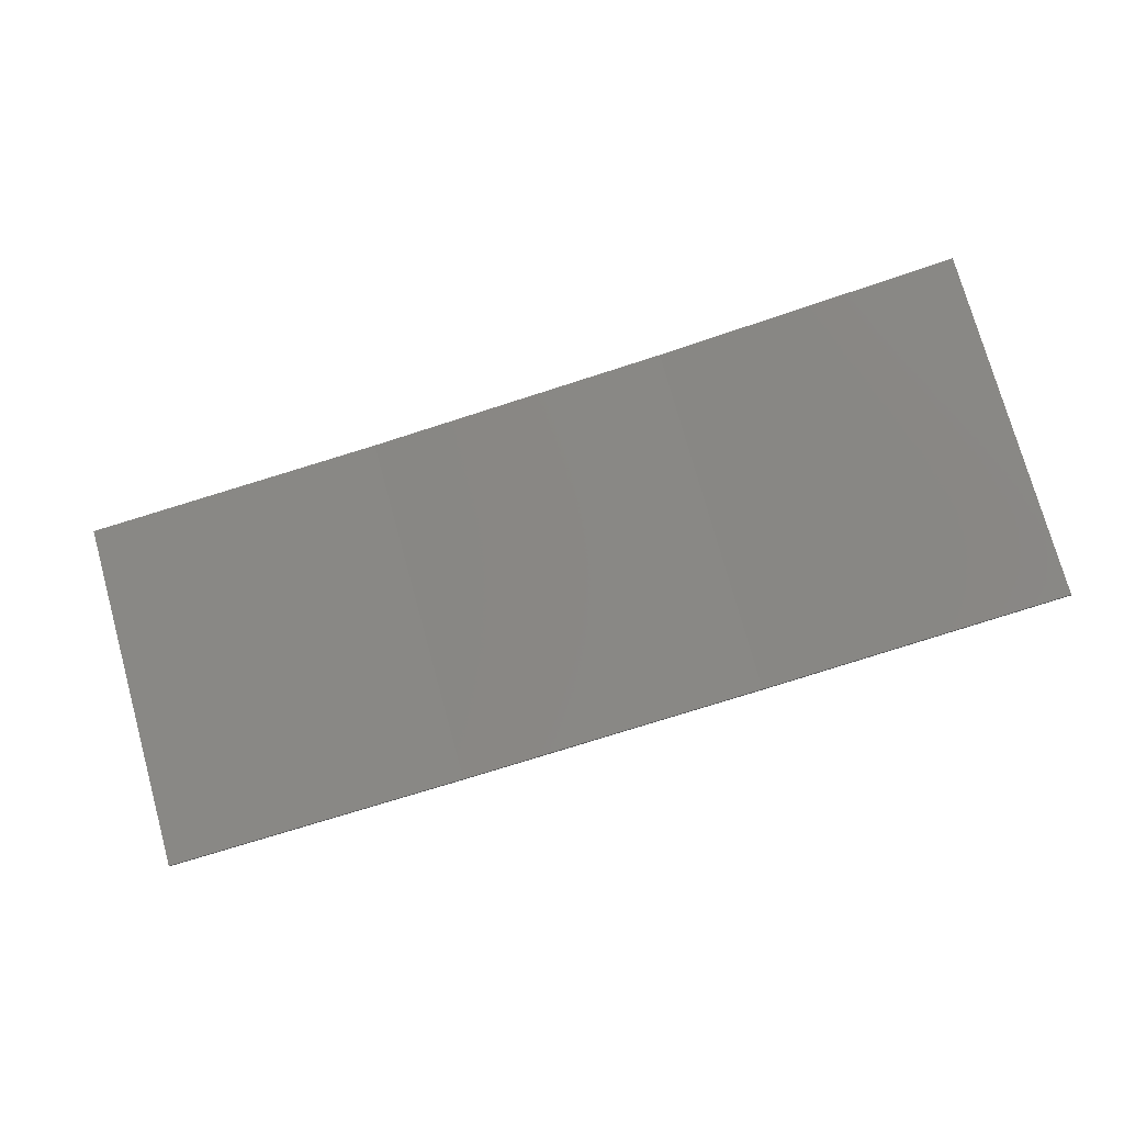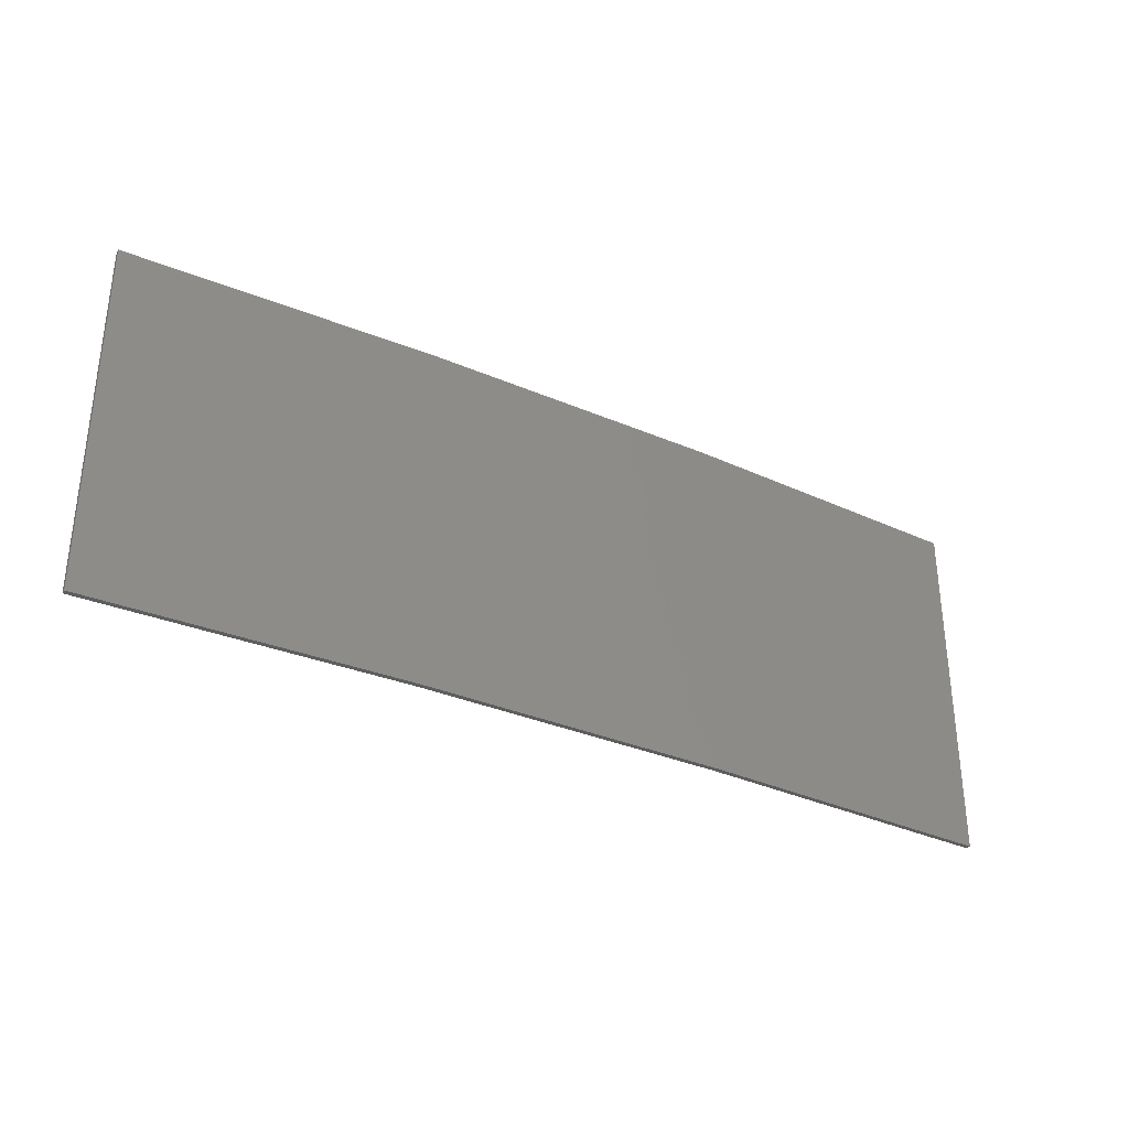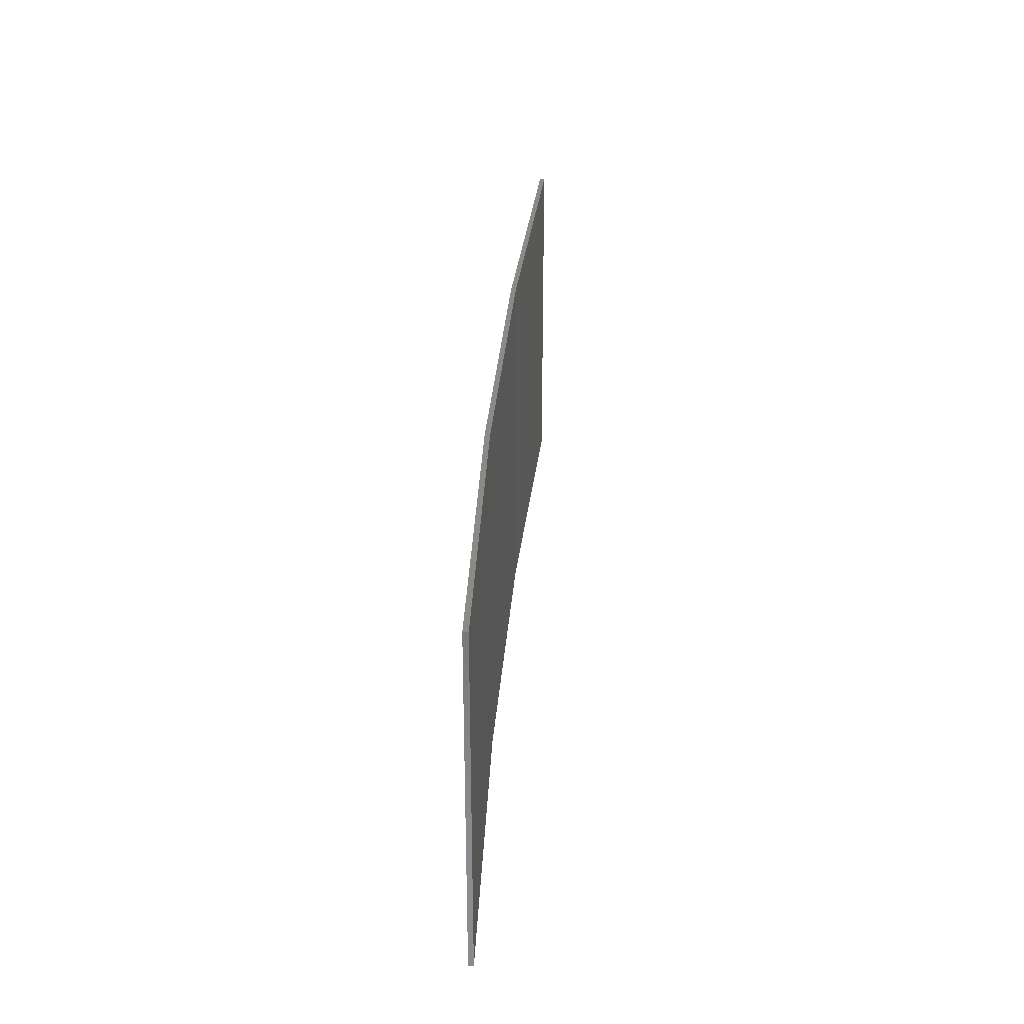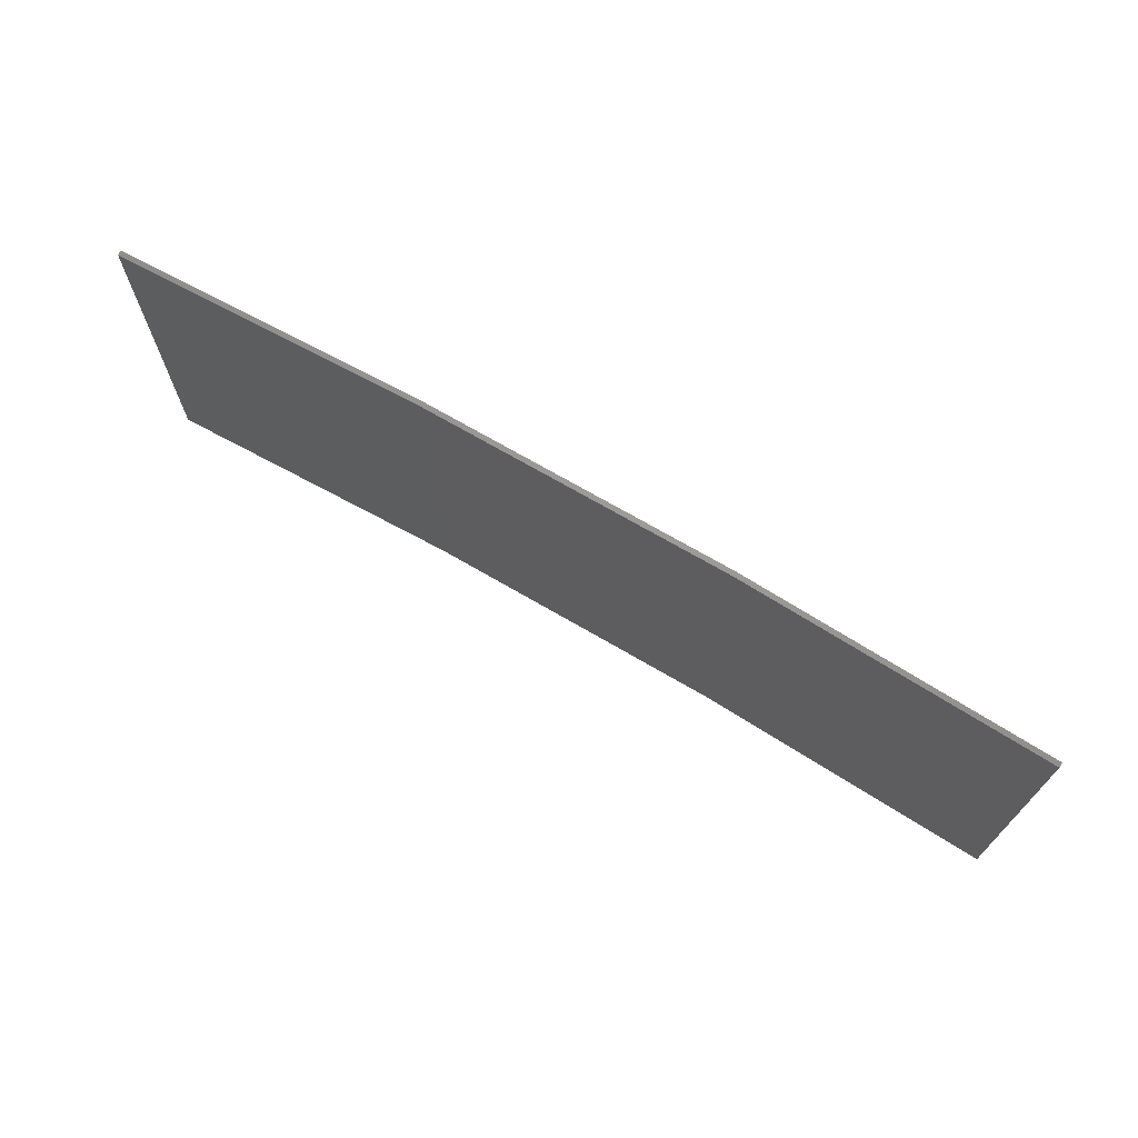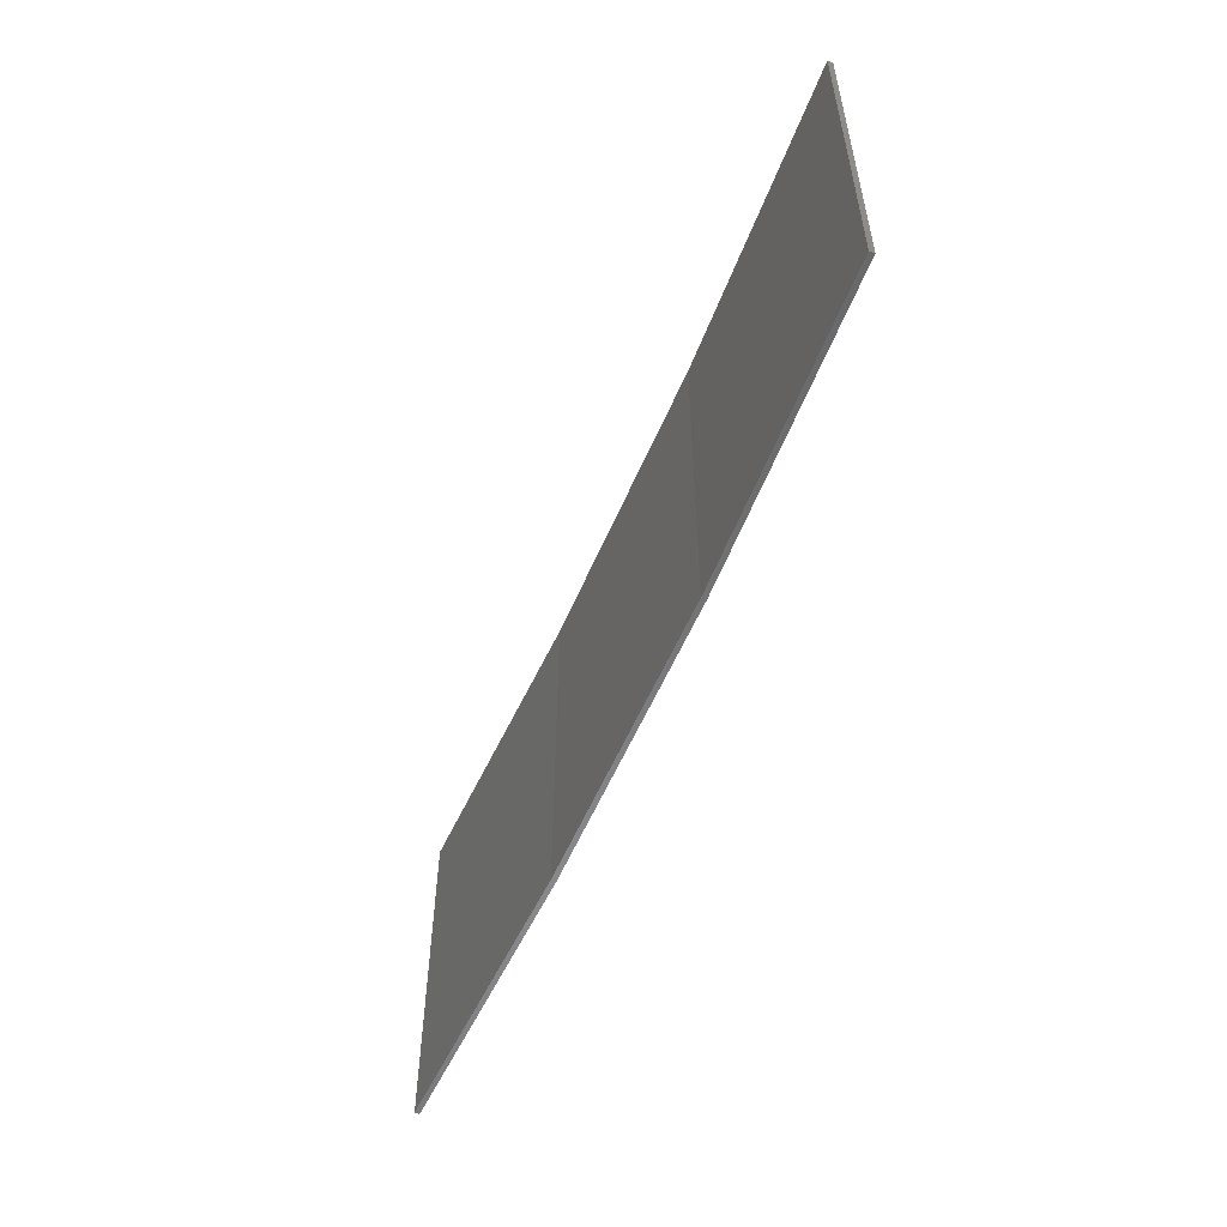
<metadata>
{"format":"stl","ext":"stl","renderer":"f3d","projection":"perspective","resolution":1024,"background":"white","views":[{"elev":75.6,"azim":164.5,"up":"+Y"},{"elev":-33.2,"azim":-39.5,"up":"+Z"},{"elev":32.1,"azim":85.5,"up":"+Z"},{"elev":70.2,"azim":-158.6,"up":"+Z"},{"elev":-55.3,"azim":-121.6,"up":"+Z"}]}
</metadata>
<code>
# stl→obj: 16 verts, 28 faces
v -12.92 -3.477 -281
v -9.877 -3.851 -281
v -9.877 -3.851 -277.4
v -12.92 -3.477 -277.4
v -15.95 -2.999 -281
v -15.95 -2.999 -277.4
v -18.96 -2.419 -281
v -18.96 -2.419 -277.4
v -18.95 -2.37 -277.4
v -18.95 -2.37 -281
v -9.872 -3.801 -277.4
v -12.91 -3.427 -281
v -12.91 -3.427 -277.4
v -9.872 -3.801 -281
v -15.94 -2.95 -281
v -15.94 -2.95 -277.4
f 1 2 3
f 1 3 4
f 5 4 6
f 5 1 4
f 7 6 8
f 7 5 6
f 7 9 10
f 8 9 7
f 11 12 13
f 14 12 11
f 13 15 16
f 12 15 13
f 16 10 9
f 15 10 16
f 14 3 2
f 11 3 14
f 16 9 8
f 6 16 8
f 13 16 6
f 4 13 6
f 11 13 4
f 3 11 4
f 10 15 7
f 15 5 7
f 15 12 5
f 12 1 5
f 12 14 1
f 14 2 1

</code>
